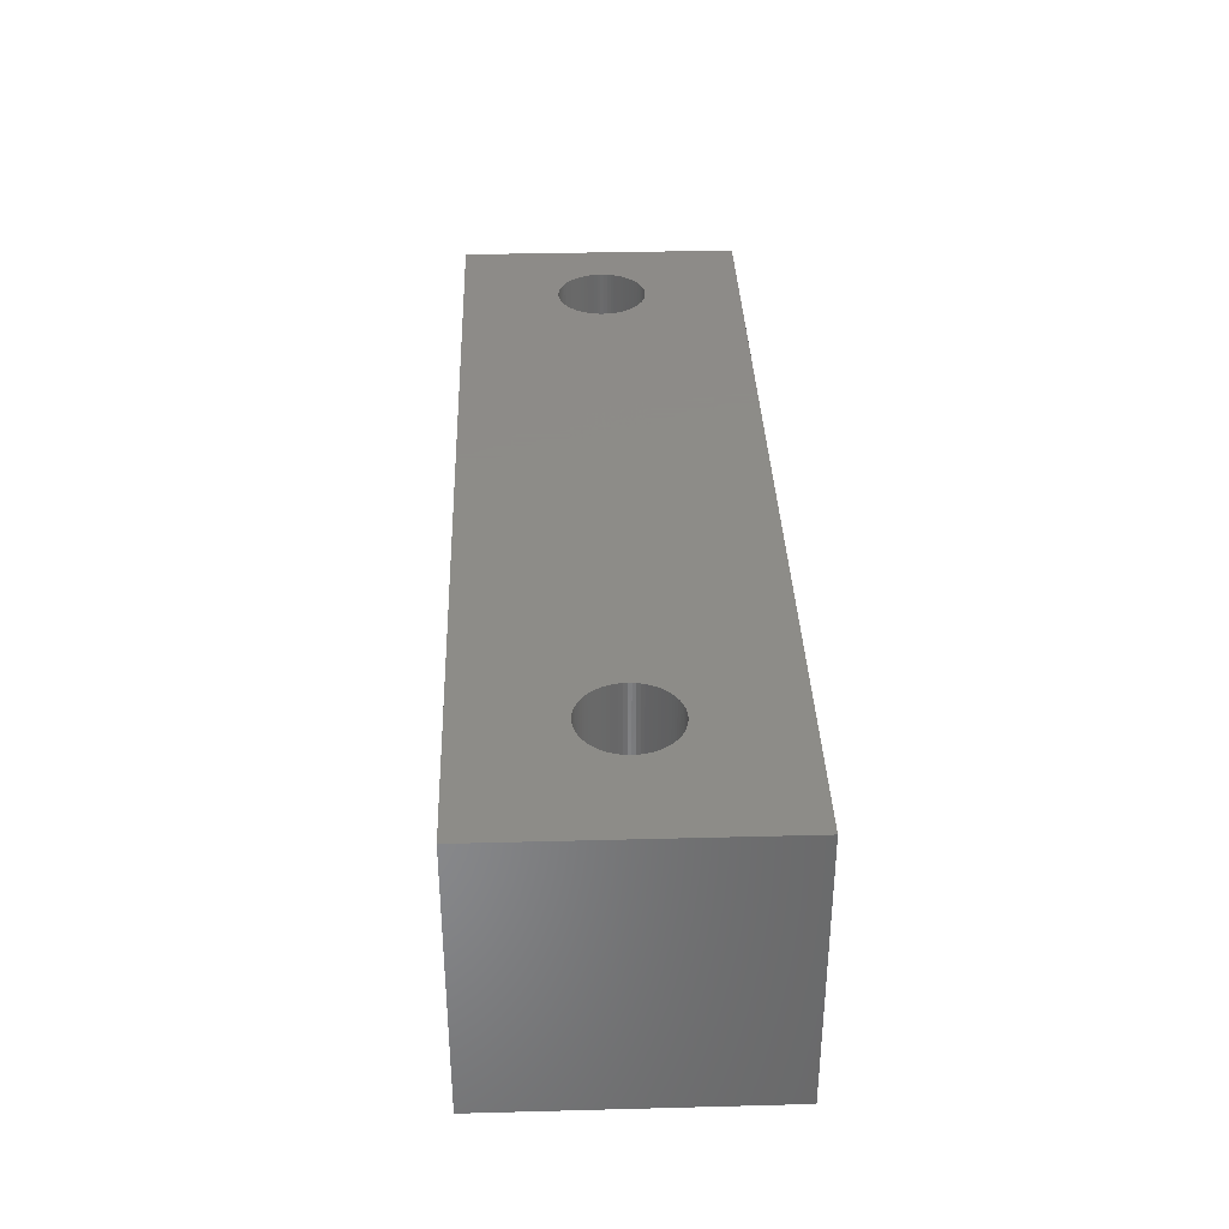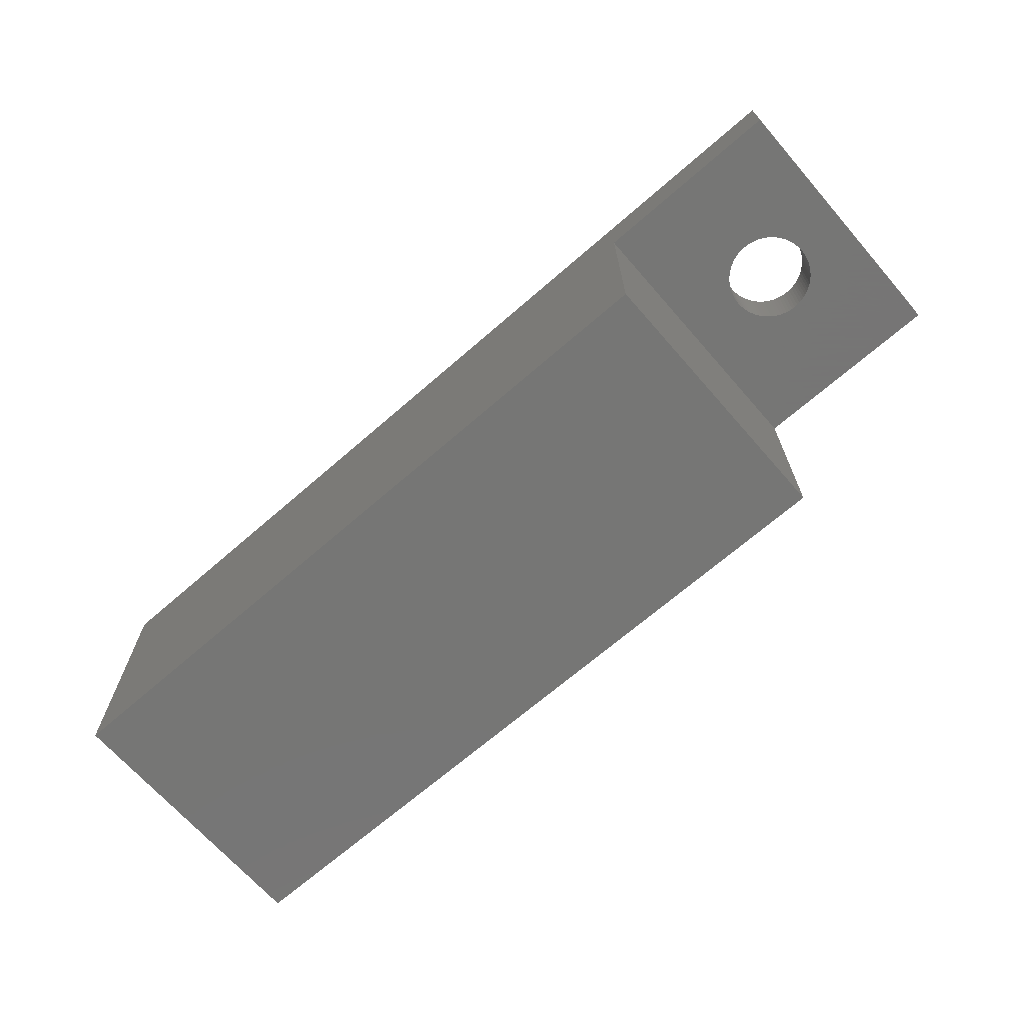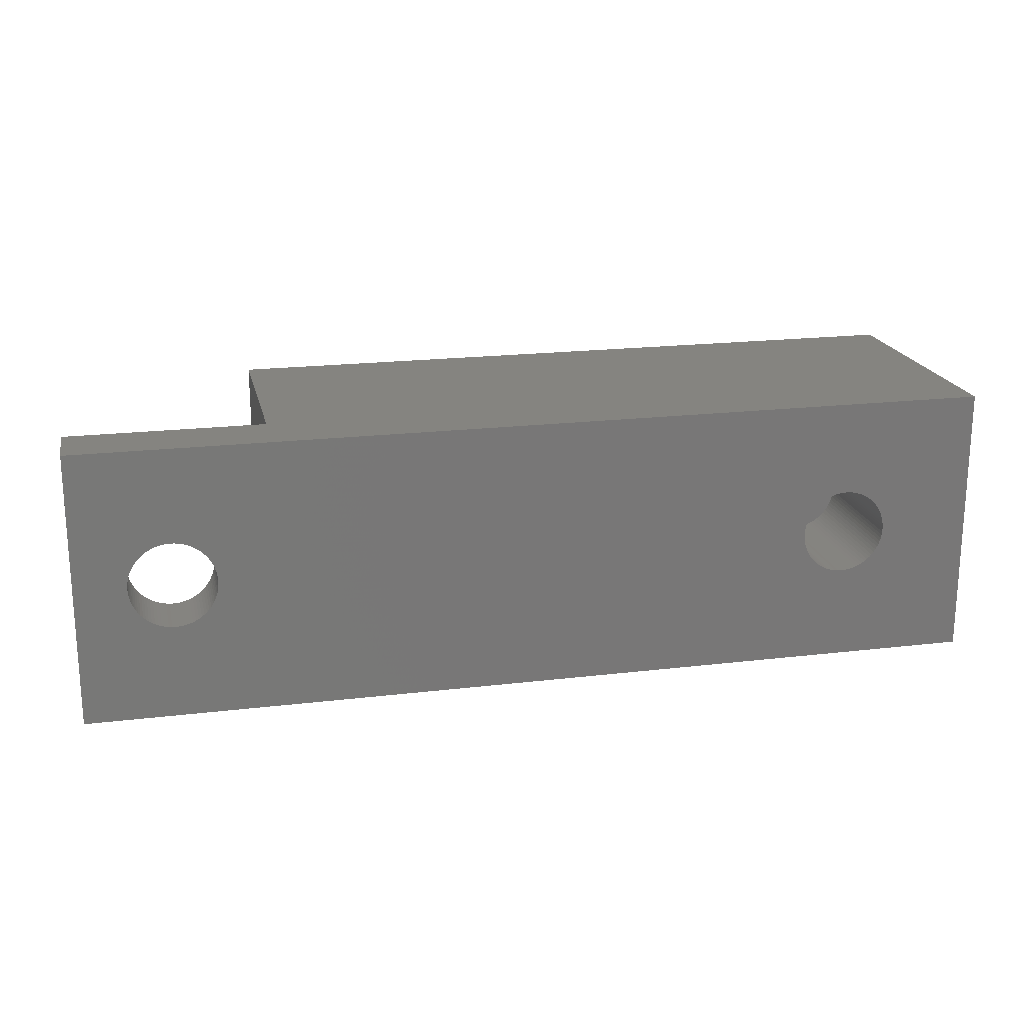
<metadata>
{"format":"stl","ext":"stl","renderer":"f3d","projection":"perspective","resolution":1024,"background":"white","views":[{"elev":35.2,"azim":88.0,"up":"+Z"},{"elev":-68.2,"azim":-138.9,"up":"+Z"},{"elev":19.6,"azim":-12.6,"up":"+Y"}]}
</metadata>
<code>
# stl→obj: 332 verts, 664 faces
v -17 -5.1 2.75
v -17 5.1 5
v -17 5.1 2.75
v -17 -5.1 5
v 17 5.1 5
v 13.6 0 5
v 17 -5.1 5
v 13.6 0.1255 5
v 13.58 0.2503 5
v 13.56 0.3735 5
v 13.52 0.4944 5
v 13.48 0.6123 5
v 13.43 0.7264 5
v 13.36 0.836 5
v 13.29 0.9405 5
v 13.22 1.039 5
v 13.13 1.131 5
v 13.04 1.217 5
v 12.94 1.294 5
v 12.84 1.364 5
v 12.73 1.426 5
v 12.61 1.478 5
v 12.49 1.522 5
v 12.37 1.556 5
v 12.25 1.58 5
v 12.13 1.595 5
v 12 1.6 5
v 11.87 1.595 5
v 11.75 1.58 5
v 11.63 1.556 5
v 11.51 1.522 5
v 11.39 1.478 5
v 11.27 1.426 5
v 10.4 0.1255 5
v -11.9 0 5
v 10.4 0 5
v -11.9 0.1255 5
v 10.42 0.2503 5
v -11.92 0.2503 5
v 10.44 0.3735 5
v -11.94 0.3735 5
v 10.48 0.4944 5
v -11.98 0.4944 5
v 10.52 0.6123 5
v -12.02 0.6123 5
v 10.57 0.7264 5
v -12.07 0.7264 5
v 10.64 0.836 5
v -12.14 0.836 5
v 10.71 0.9405 5
v -12.21 0.9405 5
v 10.78 1.039 5
v -12.28 1.039 5
v 10.87 1.131 5
v -12.37 1.131 5
v 10.96 1.217 5
v -12.46 1.217 5
v 11.06 1.294 5
v -12.56 1.294 5
v 11.16 1.364 5
v -12.66 1.364 5
v -12.77 1.426 5
v -12.89 1.478 5
v -13.01 1.522 5
v -13.13 1.556 5
v -13.25 1.58 5
v -13.37 1.595 5
v -13.5 1.6 5
v -15.1 0.1255 5
v -15.1 0 5
v -15.08 0.2503 5
v -15.06 0.3735 5
v -15.02 0.4944 5
v -14.98 0.6123 5
v -14.93 0.7264 5
v -14.86 0.836 5
v -14.79 0.9405 5
v -14.72 1.039 5
v -14.63 1.131 5
v -14.54 1.217 5
v -14.44 1.294 5
v -14.34 1.364 5
v -14.23 1.426 5
v -14.11 1.478 5
v -13.99 1.522 5
v -13.87 1.556 5
v -13.75 1.58 5
v -13.63 1.595 5
v 13.6 -0.1255 5
v 13.58 -0.2503 5
v 13.56 -0.3735 5
v 13.52 -0.4944 5
v 13.48 -0.6123 5
v 13.43 -0.7264 5
v 13.36 -0.836 5
v 13.29 -0.9405 5
v 13.22 -1.039 5
v 13.13 -1.131 5
v 13.04 -1.217 5
v 12.94 -1.294 5
v 12.84 -1.364 5
v 12.73 -1.426 5
v 12.61 -1.478 5
v 12.49 -1.522 5
v 12.37 -1.556 5
v 12.25 -1.58 5
v 12.13 -1.595 5
v 12 -1.6 5
v 11.87 -1.595 5
v 11.75 -1.58 5
v 11.63 -1.556 5
v 11.51 -1.522 5
v 11.39 -1.478 5
v 11.27 -1.426 5
v 11.16 -1.364 5
v 10.4 -0.1255 5
v -11.9 -0.1255 5
v 10.42 -0.2503 5
v -11.92 -0.2503 5
v 10.44 -0.3735 5
v -11.94 -0.3735 5
v 10.48 -0.4944 5
v -11.98 -0.4944 5
v 10.52 -0.6123 5
v -12.02 -0.6123 5
v 10.57 -0.7264 5
v -12.07 -0.7264 5
v 10.64 -0.836 5
v -12.14 -0.836 5
v 10.71 -0.9405 5
v -12.21 -0.9405 5
v 10.78 -1.039 5
v -12.28 -1.039 5
v 10.87 -1.131 5
v -12.37 -1.131 5
v 10.96 -1.217 5
v -12.46 -1.217 5
v 11.06 -1.294 5
v -12.56 -1.294 5
v -12.66 -1.364 5
v -12.77 -1.426 5
v -12.89 -1.478 5
v -13.01 -1.522 5
v -13.13 -1.556 5
v -13.25 -1.58 5
v -13.37 -1.595 5
v -13.5 -1.6 5
v -13.63 -1.595 5
v -15.1 -0.1255 5
v -15.08 -0.2503 5
v -15.06 -0.3735 5
v -13.75 -1.58 5
v -13.87 -1.556 5
v -13.99 -1.522 5
v -14.11 -1.478 5
v -14.23 -1.426 5
v -14.34 -1.364 5
v -14.44 -1.294 5
v -14.54 -1.217 5
v -14.63 -1.131 5
v -14.72 -1.039 5
v -14.79 -0.9405 5
v -14.86 -0.836 5
v -14.93 -0.7264 5
v -14.98 -0.6123 5
v -15.02 -0.4944 5
v 17 5.1 -5
v 17 -5.1 -5
v -9.75 5.1 2.75
v -9.75 5.1 -5
v -9.75 -5.1 -5
v -9.75 -5.1 2.75
v -11.9 0 2.75
v -11.9 -0.1255 2.75
v -11.92 -0.2503 2.75
v -11.94 -0.3735 2.75
v -11.98 -0.4944 2.75
v -12.02 -0.6123 2.75
v -12.07 -0.7264 2.75
v -12.14 -0.836 2.75
v -12.21 -0.9405 2.75
v -12.28 -1.039 2.75
v -12.37 -1.131 2.75
v -12.46 -1.217 2.75
v -12.56 -1.294 2.75
v -12.66 -1.364 2.75
v -12.77 -1.426 2.75
v -12.89 -1.478 2.75
v -13.01 -1.522 2.75
v -13.13 -1.556 2.75
v -13.25 -1.58 2.75
v -13.37 -1.595 2.75
v -13.5 -1.6 2.75
v -13.63 -1.595 2.75
v -13.75 -1.58 2.75
v -13.87 -1.556 2.75
v -13.99 -1.522 2.75
v -14.11 -1.478 2.75
v -14.23 -1.426 2.75
v -14.34 -1.364 2.75
v -14.44 -1.294 2.75
v -15.1 -0.1255 2.75
v -15.1 0 2.75
v -15.08 -0.2503 2.75
v -15.06 -0.3735 2.75
v -15.02 -0.4944 2.75
v -14.98 -0.6123 2.75
v -14.93 -0.7264 2.75
v -14.86 -0.836 2.75
v -14.79 -0.9405 2.75
v -14.72 -1.039 2.75
v -14.63 -1.131 2.75
v -14.54 -1.217 2.75
v -11.9 0.1255 2.75
v -11.92 0.2503 2.75
v -11.94 0.3735 2.75
v -11.98 0.4944 2.75
v -12.02 0.6123 2.75
v -12.07 0.7264 2.75
v -12.14 0.836 2.75
v -12.21 0.9405 2.75
v -12.28 1.039 2.75
v -12.37 1.131 2.75
v -12.46 1.217 2.75
v -12.56 1.294 2.75
v -12.66 1.364 2.75
v -12.77 1.426 2.75
v -12.89 1.478 2.75
v -13.01 1.522 2.75
v -13.13 1.556 2.75
v -13.25 1.58 2.75
v -13.37 1.595 2.75
v -13.5 1.6 2.75
v -13.63 1.595 2.75
v -13.75 1.58 2.75
v -13.87 1.556 2.75
v -13.99 1.522 2.75
v -14.11 1.478 2.75
v -14.23 1.426 2.75
v -14.34 1.364 2.75
v -14.44 1.294 2.75
v -14.54 1.217 2.75
v -15.1 0.1255 2.75
v -15.08 0.2503 2.75
v -15.06 0.3735 2.75
v -14.63 1.131 2.75
v -14.72 1.039 2.75
v -14.79 0.9405 2.75
v -14.86 0.836 2.75
v -14.93 0.7264 2.75
v -14.98 0.6123 2.75
v -15.02 0.4944 2.75
v 13.6 0 0
v 13.6 0.1255 0
v 10.4 0.1255 0
v 10.4 0 0
v 12 1.6 0
v 12.13 1.595 0
v 12 -1.6 0
v 11.87 -1.595 0
v 10.78 -1.039 0
v 10.87 -1.131 0
v 13.04 1.217 0
v 13.13 1.131 0
v 10.87 1.131 0
v 10.96 1.217 0
v 11.39 1.478 0
v 11.51 1.522 0
v 13.13 -1.131 0
v 13.22 -1.039 0
v 13.48 0.6123 0
v 13.43 0.7264 0
v 12.49 1.522 0
v 12.61 1.478 0
v 12.84 1.364 0
v 12.94 1.294 0
v 10.57 0.7264 0
v 10.52 0.6123 0
v 11.63 1.556 0
v 11.75 1.58 0
v 13.58 0.2503 0
v 13.56 0.3735 0
v 13.52 0.4944 0
v 13.36 0.836 0
v 13.29 0.9405 0
v 13.22 1.039 0
v 12.25 1.58 0
v 12.37 1.556 0
v 10.48 0.4944 0
v 10.44 0.3735 0
v 10.78 1.039 0
v 10.71 0.9405 0
v 10.64 0.836 0
v 10.42 0.2503 0
v 11.06 1.294 0
v 11.16 1.364 0
v 11.87 1.595 0
v 12.49 -1.522 0
v 12.37 -1.556 0
v 13.04 -1.217 0
v 12.94 -1.294 0
v 13.29 -0.9405 0
v 13.52 -0.4944 0
v 13.56 -0.3735 0
v 13.58 -0.2503 0
v 13.6 -0.1255 0
v 10.96 -1.217 0
v 11.39 -1.478 0
v 11.27 -1.426 0
v 11.16 -1.364 0
v 11.06 -1.294 0
v 11.51 -1.522 0
v 11.75 -1.58 0
v 11.63 -1.556 0
v 10.64 -0.836 0
v 10.71 -0.9405 0
v 10.44 -0.3735 0
v 10.48 -0.4944 0
v 10.52 -0.6123 0
v 13.48 -0.6123 0
v 13.43 -0.7264 0
v 13.36 -0.836 0
v 12.84 -1.364 0
v 12.73 1.426 0
v 12.73 -1.426 0
v 12.61 -1.478 0
v 12.25 -1.58 0
v 12.13 -1.595 0
v 11.27 1.426 0
v 10.57 -0.7264 0
v 10.42 -0.2503 0
v 10.4 -0.1255 0
f 1 2 3
f 2 1 4
f 5 6 7
f 5 8 6
f 5 9 8
f 5 10 9
f 5 11 10
f 5 12 11
f 5 13 12
f 5 14 13
f 5 15 14
f 5 16 15
f 5 17 16
f 5 18 17
f 5 19 18
f 5 20 19
f 5 21 20
f 5 22 21
f 5 23 22
f 5 24 23
f 5 25 24
f 5 26 25
f 5 27 26
f 5 28 27
f 5 29 28
f 5 30 29
f 5 31 30
f 5 32 31
f 5 33 32
f 2 33 5
f 34 35 36
f 37 34 38
f 39 38 40
f 41 40 42
f 43 42 44
f 45 44 46
f 47 46 48
f 49 48 50
f 51 50 52
f 53 52 54
f 55 54 56
f 57 56 58
f 59 58 60
f 33 2 60
f 34 37 35
f 38 39 37
f 40 41 39
f 42 43 41
f 44 45 43
f 46 47 45
f 48 49 47
f 50 51 49
f 52 53 51
f 54 55 53
f 56 57 55
f 58 59 57
f 60 61 59
f 60 2 61
f 61 2 62
f 62 2 63
f 63 2 64
f 64 2 65
f 65 2 66
f 66 2 67
f 67 2 68
f 69 2 70
f 71 2 69
f 72 2 71
f 73 2 72
f 74 2 73
f 75 2 74
f 76 2 75
f 77 2 76
f 78 2 77
f 79 2 78
f 80 2 79
f 81 2 80
f 82 2 81
f 83 2 82
f 84 2 83
f 85 2 84
f 86 2 85
f 87 2 86
f 88 2 87
f 68 2 88
f 89 7 6
f 90 7 89
f 91 7 90
f 92 7 91
f 93 7 92
f 94 7 93
f 95 7 94
f 96 7 95
f 97 7 96
f 98 7 97
f 99 7 98
f 100 7 99
f 101 7 100
f 102 7 101
f 103 7 102
f 104 7 103
f 105 7 104
f 106 7 105
f 107 7 106
f 108 7 107
f 109 7 108
f 110 7 109
f 111 7 110
f 112 7 111
f 113 7 112
f 114 7 113
f 4 114 115
f 35 116 36
f 117 116 35
f 116 117 118
f 119 118 117
f 118 119 120
f 121 120 119
f 120 121 122
f 123 122 121
f 122 123 124
f 125 124 123
f 124 125 126
f 127 126 125
f 126 127 128
f 129 128 127
f 128 129 130
f 131 130 129
f 130 131 132
f 133 132 131
f 132 133 134
f 135 134 133
f 134 135 136
f 137 136 135
f 136 137 138
f 139 138 137
f 138 139 115
f 140 115 139
f 4 115 140
f 4 140 141
f 4 141 142
f 4 142 143
f 4 143 144
f 4 144 145
f 4 145 146
f 4 146 147
f 4 147 148
f 4 70 2
f 70 4 149
f 149 4 150
f 150 4 151
f 114 4 7
f 152 4 148
f 153 4 152
f 154 4 153
f 155 4 154
f 156 4 155
f 157 4 156
f 158 4 157
f 159 4 158
f 160 4 159
f 161 4 160
f 162 4 161
f 163 4 162
f 164 4 163
f 165 4 164
f 166 4 165
f 151 4 166
f 7 167 5
f 167 7 168
f 5 169 2
f 167 169 5
f 169 167 170
f 2 169 3
f 171 167 168
f 167 171 170
f 172 4 1
f 4 172 7
f 168 172 171
f 172 168 7
f 172 173 169
f 172 174 173
f 172 175 174
f 172 176 175
f 172 177 176
f 172 178 177
f 172 179 178
f 172 180 179
f 172 181 180
f 172 182 181
f 172 183 182
f 172 184 183
f 172 185 184
f 172 186 185
f 172 187 186
f 172 188 187
f 172 189 188
f 172 190 189
f 172 191 190
f 172 192 191
f 172 193 192
f 1 193 172
f 193 1 194
f 194 1 195
f 195 1 196
f 196 1 197
f 197 1 198
f 198 1 199
f 199 1 200
f 200 1 201
f 202 1 203
f 204 1 202
f 205 1 204
f 206 1 205
f 207 1 206
f 208 1 207
f 209 1 208
f 210 1 209
f 211 1 210
f 212 1 211
f 213 1 212
f 201 1 213
f 214 169 173
f 215 169 214
f 216 169 215
f 217 169 216
f 218 169 217
f 219 169 218
f 220 169 219
f 221 169 220
f 222 169 221
f 223 169 222
f 224 169 223
f 225 169 224
f 226 169 225
f 227 169 226
f 228 169 227
f 229 169 228
f 230 169 229
f 231 169 230
f 232 169 231
f 233 169 232
f 3 233 234
f 3 234 235
f 3 235 236
f 3 236 237
f 3 237 238
f 3 238 239
f 3 239 240
f 3 240 241
f 3 241 242
f 3 203 1
f 203 3 243
f 243 3 244
f 244 3 245
f 233 3 169
f 246 3 242
f 247 3 246
f 248 3 247
f 249 3 248
f 250 3 249
f 251 3 250
f 252 3 251
f 245 3 252
f 171 169 170
f 169 171 172
f 253 8 254
f 8 253 6
f 36 255 34
f 255 36 256
f 257 26 27
f 26 257 258
f 259 109 108
f 109 259 260
f 134 261 132
f 261 134 262
f 263 17 18
f 17 263 264
f 265 56 54
f 56 265 266
f 267 31 32
f 31 267 268
f 269 97 270
f 97 269 98
f 271 13 272
f 13 271 12
f 273 22 23
f 22 273 274
f 275 19 20
f 19 275 276
f 44 277 46
f 277 44 278
f 279 29 30
f 29 279 280
f 281 10 282
f 10 281 9
f 254 9 281
f 9 254 8
f 282 11 283
f 11 282 10
f 284 15 285
f 15 284 14
f 285 16 286
f 16 285 15
f 272 14 284
f 14 272 13
f 287 24 25
f 24 287 288
f 288 23 24
f 23 288 273
f 258 25 26
f 25 258 287
f 276 18 19
f 18 276 263
f 40 289 42
f 289 40 290
f 50 291 52
f 291 50 292
f 52 265 54
f 265 52 291
f 48 292 50
f 292 48 293
f 42 278 44
f 278 42 289
f 38 290 40
f 290 38 294
f 295 60 58
f 60 295 296
f 266 58 56
f 58 266 295
f 268 30 31
f 30 268 279
f 280 28 29
f 28 280 297
f 298 105 104
f 105 298 299
f 300 100 99
f 100 300 301
f 270 96 302
f 96 270 97
f 303 91 304
f 91 303 92
f 305 89 306
f 89 305 90
f 307 134 136
f 134 307 262
f 308 114 113
f 114 308 309
f 310 138 115
f 138 310 311
f 312 113 112
f 113 312 308
f 313 111 110
f 111 313 314
f 130 315 128
f 315 130 316
f 132 316 130
f 316 132 261
f 122 317 120
f 317 122 318
f 124 318 122
f 318 124 319
f 254 306 253
f 281 306 254
f 281 305 306
f 282 305 281
f 282 304 305
f 283 304 282
f 283 303 304
f 271 303 283
f 271 320 303
f 272 320 271
f 272 321 320
f 284 321 272
f 284 322 321
f 285 322 284
f 285 302 322
f 286 302 285
f 286 270 302
f 264 270 286
f 264 269 270
f 263 269 264
f 263 300 269
f 276 300 263
f 276 301 300
f 275 301 276
f 275 323 301
f 324 323 275
f 324 325 323
f 274 325 324
f 274 326 325
f 273 326 274
f 273 298 326
f 288 298 273
f 288 299 298
f 287 299 288
f 287 327 299
f 258 327 287
f 258 328 327
f 257 328 258
f 257 259 328
f 297 259 257
f 297 260 259
f 280 260 297
f 280 313 260
f 279 313 280
f 279 314 313
f 268 314 279
f 268 312 314
f 267 312 268
f 267 308 312
f 329 308 267
f 329 309 308
f 296 309 329
f 296 310 309
f 295 310 296
f 295 311 310
f 266 311 295
f 266 307 311
f 265 307 266
f 265 262 307
f 291 262 265
f 291 261 262
f 292 261 291
f 292 316 261
f 293 316 292
f 293 315 316
f 277 315 293
f 277 330 315
f 278 330 277
f 278 319 330
f 289 319 278
f 289 318 319
f 290 318 289
f 290 317 318
f 294 317 290
f 294 331 317
f 255 331 294
f 255 332 331
f 332 255 256
f 283 12 271
f 12 283 11
f 286 17 264
f 17 286 16
f 324 20 21
f 20 324 275
f 274 21 22
f 21 274 324
f 46 293 48
f 293 46 277
f 34 294 38
f 294 34 255
f 296 33 60
f 33 296 329
f 329 32 33
f 32 329 267
f 297 27 28
f 27 297 257
f 306 6 253
f 6 306 89
f 328 108 107
f 108 328 259
f 299 106 105
f 106 299 327
f 326 104 103
f 104 326 298
f 269 99 98
f 99 269 300
f 301 101 100
f 101 301 323
f 325 103 102
f 103 325 326
f 302 95 322
f 95 302 96
f 321 93 320
f 93 321 94
f 320 92 303
f 92 320 93
f 322 94 321
f 94 322 95
f 304 90 305
f 90 304 91
f 311 136 138
f 136 311 307
f 309 115 114
f 115 309 310
f 314 112 111
f 112 314 312
f 260 110 109
f 110 260 313
f 126 319 124
f 319 126 330
f 128 330 126
f 330 128 315
f 120 331 118
f 331 120 317
f 116 256 36
f 256 116 332
f 327 107 106
f 107 327 328
f 323 102 101
f 102 323 325
f 118 332 116
f 332 118 331
f 225 57 59
f 57 225 224
f 197 155 154
f 155 197 198
f 226 59 61
f 59 226 225
f 238 85 84
f 85 238 237
f 215 41 216
f 41 215 39
f 216 43 217
f 43 216 41
f 221 53 222
f 53 221 51
f 227 61 62
f 61 227 226
f 242 81 80
f 81 242 241
f 178 123 177
f 123 178 125
f 189 144 143
f 144 189 190
f 183 133 182
f 133 183 135
f 166 205 151
f 205 166 206
f 214 39 215
f 39 214 37
f 219 49 220
f 49 219 47
f 220 51 221
f 51 220 49
f 233 67 68
f 67 233 232
f 229 63 64
f 63 229 228
f 228 62 63
f 62 228 227
f 231 65 66
f 65 231 230
f 232 66 67
f 66 232 231
f 73 251 74
f 251 73 252
f 72 252 73
f 252 72 245
f 71 245 72
f 245 71 244
f 78 246 79
f 246 78 247
f 76 248 77
f 248 76 249
f 77 247 78
f 247 77 248
f 237 86 85
f 86 237 236
f 236 87 86
f 87 236 235
f 241 82 81
f 82 241 240
f 246 80 79
f 80 246 242
f 173 37 214
f 37 173 35
f 190 145 144
f 145 190 191
f 174 35 173
f 35 174 117
f 177 121 176
f 121 177 123
f 176 119 175
f 119 176 121
f 184 139 137
f 139 184 185
f 182 131 181
f 131 182 133
f 195 153 152
f 153 195 196
f 193 148 147
f 148 193 194
f 200 158 157
f 158 200 201
f 213 160 159
f 160 213 212
f 150 202 149
f 202 150 204
f 161 210 162
f 210 161 211
f 160 211 161
f 211 160 212
f 162 209 163
f 209 162 210
f 218 47 219
f 47 218 45
f 224 55 57
f 55 224 223
f 230 64 65
f 64 230 229
f 70 243 69
f 243 70 203
f 74 250 75
f 250 74 251
f 234 68 88
f 68 234 233
f 235 88 87
f 88 235 234
f 239 84 83
f 84 239 238
f 240 83 82
f 83 240 239
f 175 117 174
f 117 175 119
f 192 147 146
f 147 192 193
f 191 146 145
f 146 191 192
f 188 143 142
f 143 188 189
f 183 137 135
f 137 183 184
f 187 142 141
f 142 187 188
f 185 140 139
f 140 185 186
f 186 141 140
f 141 186 187
f 180 127 179
f 127 180 129
f 181 129 180
f 129 181 131
f 196 154 153
f 154 196 197
f 194 152 148
f 152 194 195
f 201 159 158
f 159 201 213
f 199 157 156
f 157 199 200
f 151 204 150
f 204 151 205
f 149 203 70
f 203 149 202
f 165 206 166
f 206 165 207
f 164 207 165
f 207 164 208
f 163 208 164
f 208 163 209
f 217 45 218
f 45 217 43
f 222 55 223
f 55 222 53
f 69 244 71
f 244 69 243
f 75 249 76
f 249 75 250
f 179 125 178
f 125 179 127
f 198 156 155
f 156 198 199

</code>
